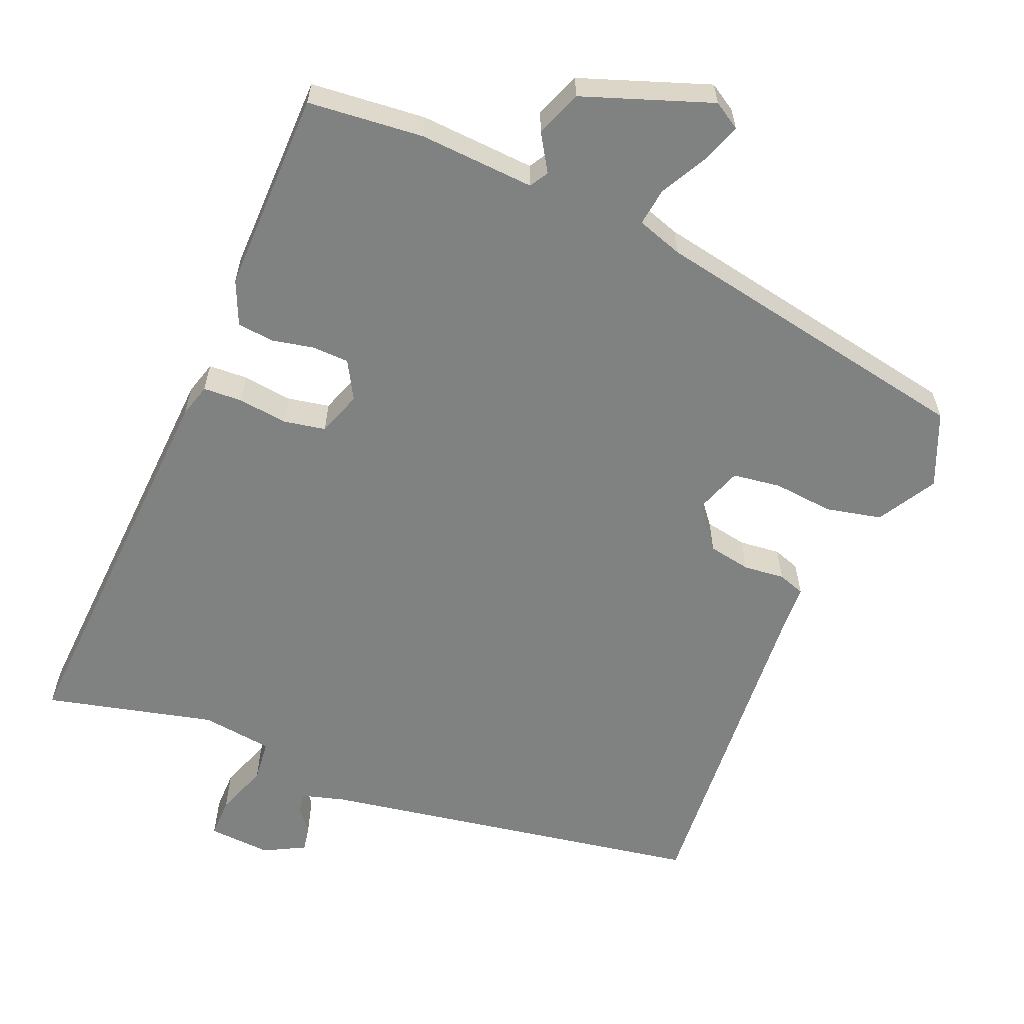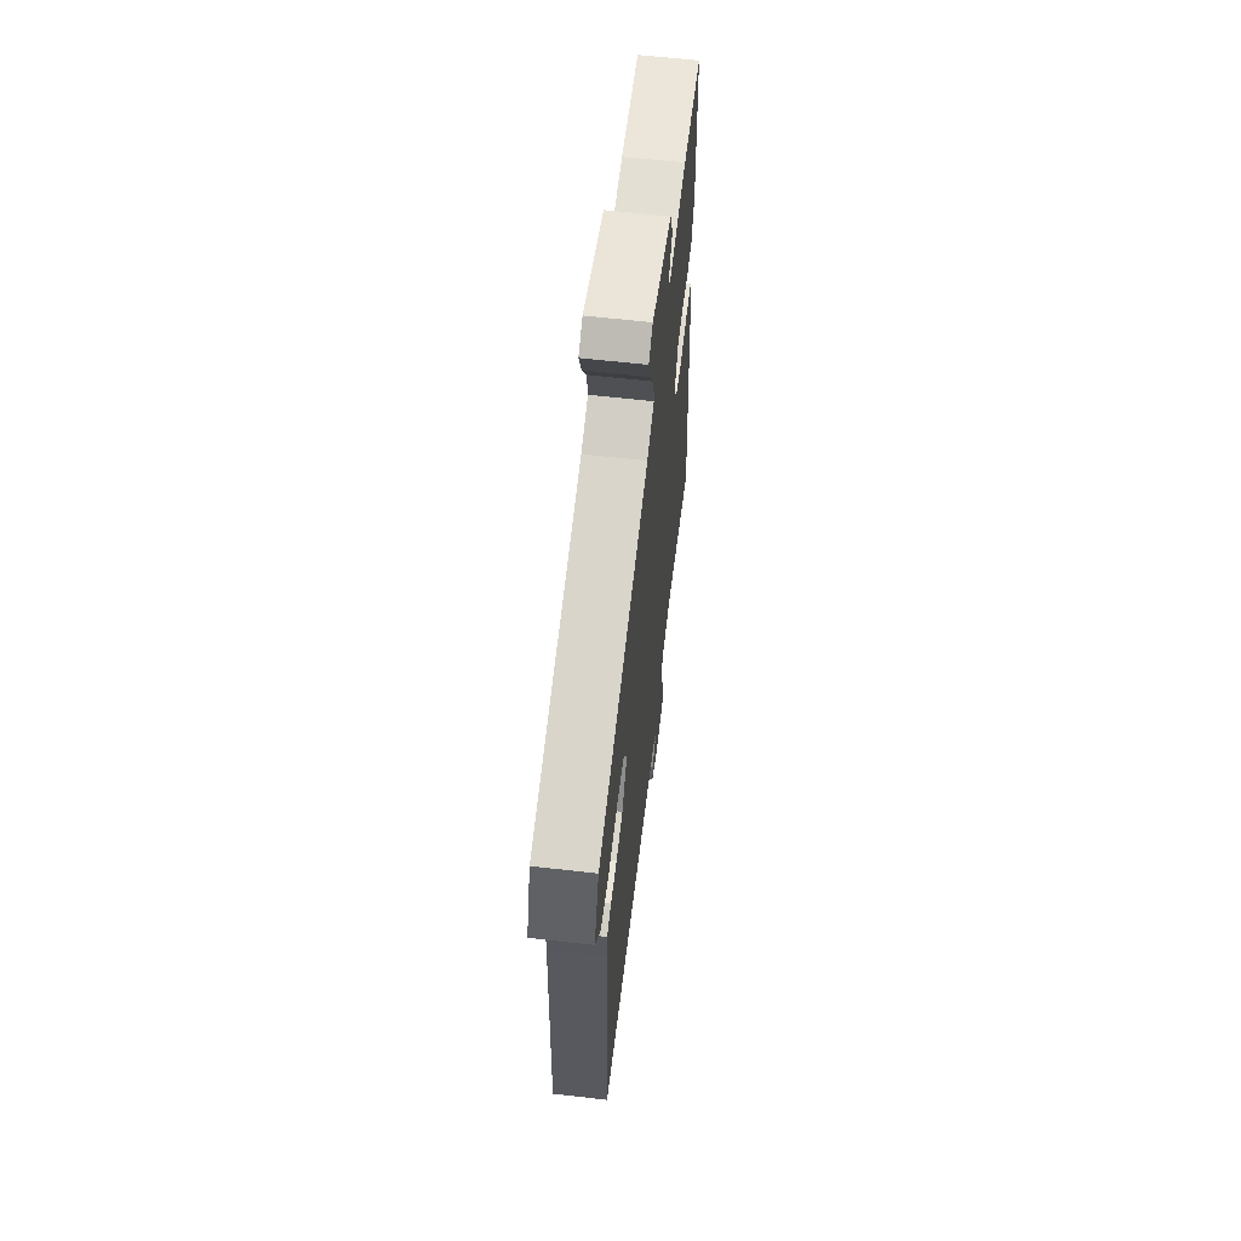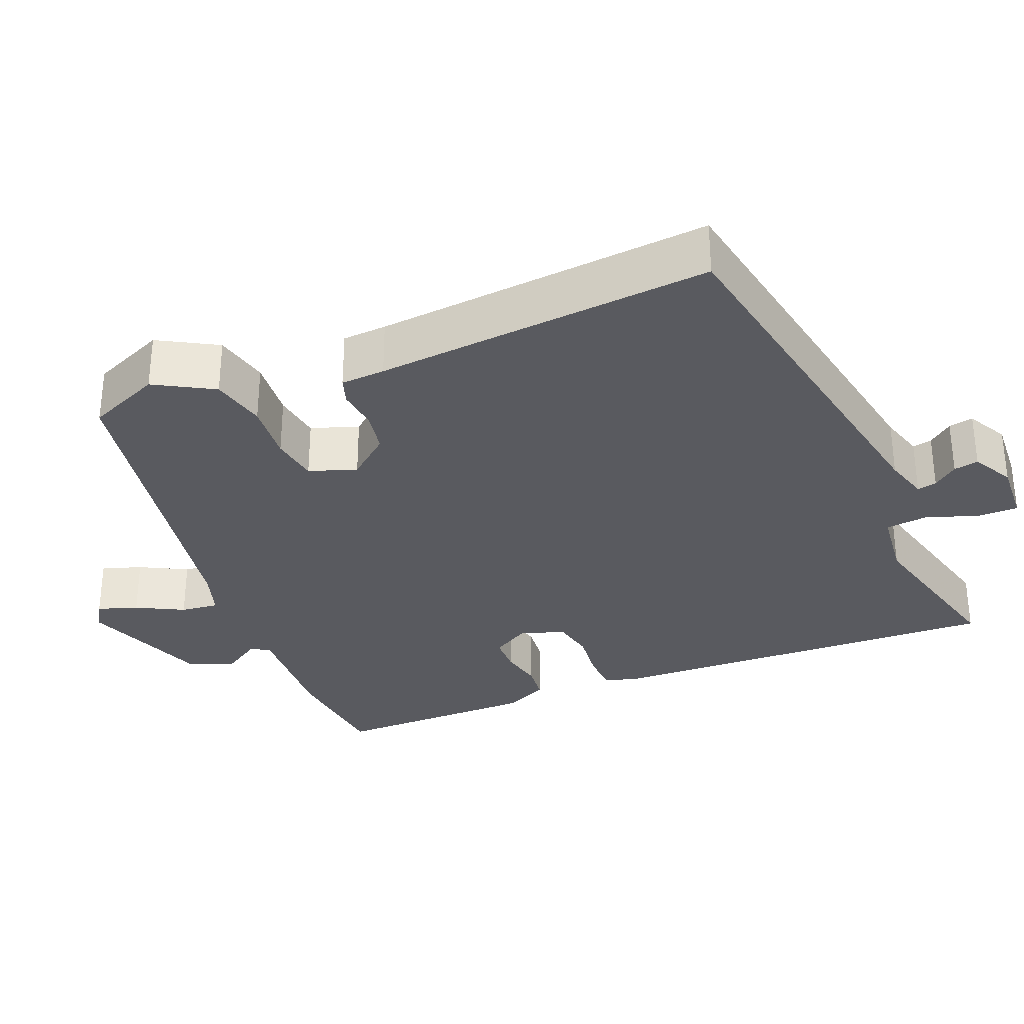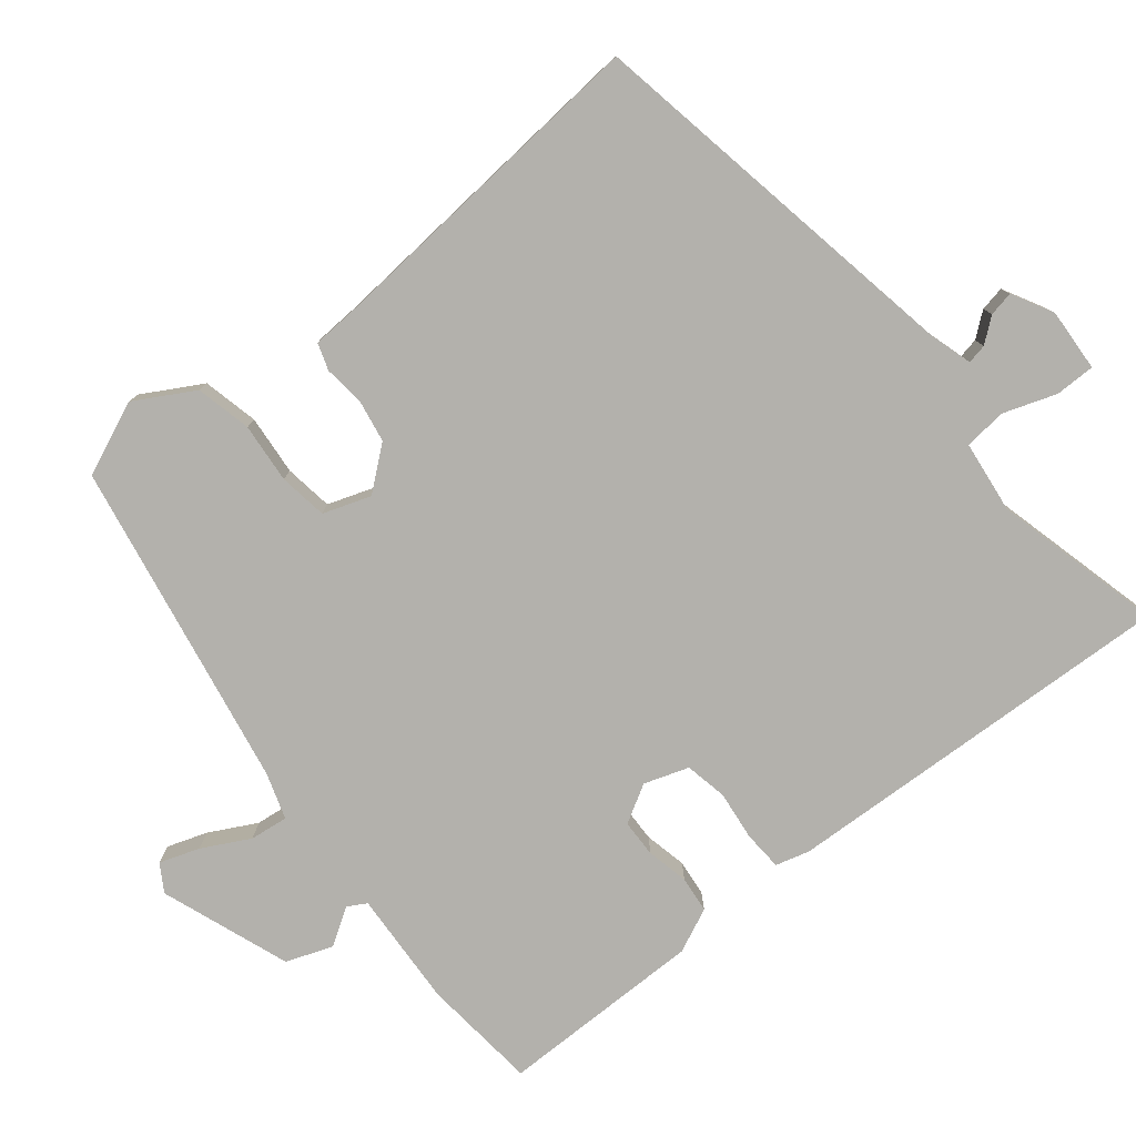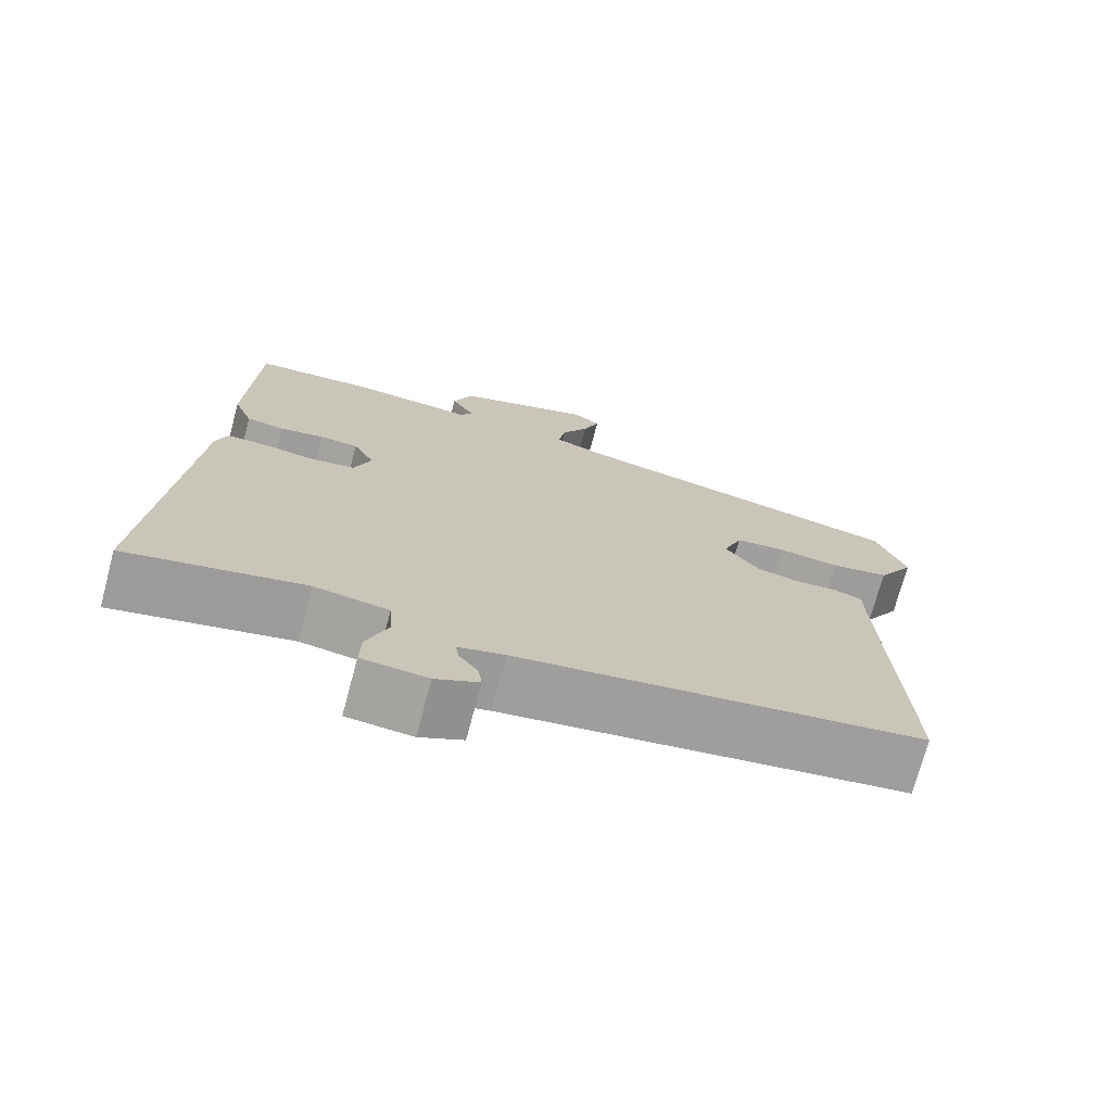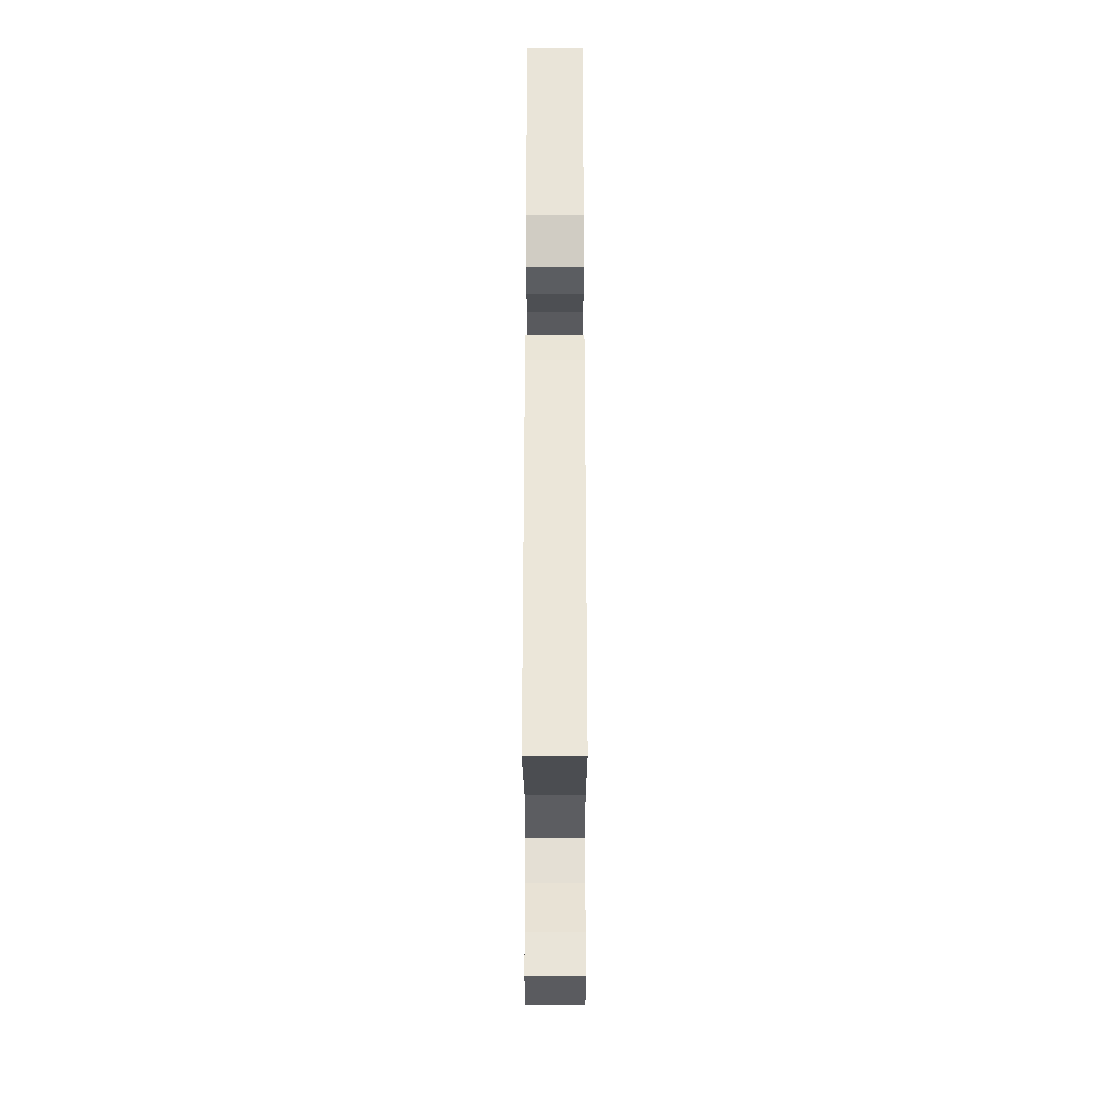
<metadata>
{"format":"obj","ext":"obj","renderer":"f3d","projection":"perspective","resolution":1024,"background":"white","views":[{"elev":-60.3,"azim":-20.9,"up":"+Y"},{"elev":61.7,"azim":96.7,"up":"+Z"},{"elev":-31.9,"azim":114.6,"up":"+Y"},{"elev":-79.0,"azim":131.0,"up":"+Y"},{"elev":-72.6,"azim":-15.0,"up":"+Z"},{"elev":-27.9,"azim":-89.9,"up":"+Z"}]}
</metadata>
<code>
v -0.501 0.07 -0.498
v -0.457 0.07 0.027
v -0.443 0.07 0.071
v -0.391 0.07 0.072
v -0.326 0.07 0.062
v -0.27 0.07 0.071
v -0.248 0.07 0.129
v -0.275 0.07 0.18
v -0.324 0.07 0.183
v -0.38 0.07 0.173
v -0.428 0.07 0.18
v -0.452 0.07 0.239
v -0.441 0.07 0.508
v -0.288 0.07 0.518
v -0.135 0.07 0.504
v -0.12 0.07 0.528
v -0.149 0.07 0.578
v -0.124 0.07 0.638
v 0.048 0.07 0.694
v 0.083 0.07 0.671
v 0.063 0.07 0.619
v 0.028 0.07 0.558
v 0.02 0.07 0.508
v 0.08 0.07 0.486
v 0.511 0.07 0.391
v 0.549 0.07 0.292
v 0.502 0.07 0.216
v 0.428 0.07 0.202
v 0.349 0.07 0.212
v 0.285 0.07 0.205
v 0.261 0.07 0.143
v 0.304 0.07 0.086
v 0.36 0.07 0.074
v 0.414 0.07 0.078
v 0.449 0.07 0.065
v 0.45 0.07 0.006
v 0.47 0.07 -0.444
v -0.043 0.07 -0.517
v -0.102 0.07 -0.532
v -0.098 0.07 -0.558
v -0.074 0.07 -0.591
v -0.069 0.07 -0.624
v -0.124 0.07 -0.651
v -0.207 0.07 -0.643
v -0.205 0.07 -0.59
v -0.178 0.07 -0.521
v -0.182 0.07 -0.465
v -0.276 0.07 -0.45
v -0.501 0 -0.498
v -0.457 0 0.027
v -0.443 0 0.071
v -0.391 0 0.072
v -0.326 0 0.062
v -0.27 0 0.071
v -0.248 0 0.129
v -0.275 0 0.18
v -0.324 0 0.183
v -0.38 0 0.173
v -0.428 0 0.18
v -0.452 0 0.239
v -0.441 0 0.508
v -0.288 0 0.518
v -0.135 0 0.504
v -0.12 0 0.528
v -0.149 0 0.578
v -0.124 0 0.638
v 0.048 0 0.694
v 0.083 0 0.671
v 0.063 0 0.619
v 0.028 0 0.558
v 0.02 0 0.508
v 0.08 0 0.486
v 0.511 0 0.391
v 0.549 0 0.292
v 0.502 0 0.216
v 0.428 0 0.202
v 0.349 0 0.212
v 0.285 0 0.205
v 0.261 0 0.143
v 0.304 0 0.086
v 0.36 0 0.074
v 0.414 0 0.078
v 0.449 0 0.065
v 0.45 0 0.006
v 0.47 0 -0.444
v -0.043 0 -0.517
v -0.102 0 -0.532
v -0.098 0 -0.558
v -0.074 0 -0.591
v -0.069 0 -0.624
v -0.124 0 -0.651
v -0.207 0 -0.643
v -0.205 0 -0.59
v -0.178 0 -0.521
v -0.182 0 -0.465
v -0.276 0 -0.45
f 44 45 46
f 43 44 46
f 42 43 46
f 41 42 46
f 40 41 46
f 39 40 46 47
f 38 39 47
f 36 37 38 47
f 36 47 48
f 35 36 48
f 34 35 48
f 33 34 48
f 27 28 29
f 26 27 29
f 25 26 29
f 24 25 29
f 23 24 29 30
f 20 21 22
f 19 20 22
f 18 19 22
f 17 18 22
f 16 17 22
f 15 16 22 23
f 13 14 15
f 12 13 15
f 11 12 15
f 10 11 15
f 9 10 15
f 15 23 30
f 9 15 30
f 8 9 30
f 3 4 5
f 2 3 5
f 1 2 5
f 48 1 5
f 48 5 6
f 33 48 6
f 32 33 6
f 7 8 30 31
f 6 7 31 32
f 94 93 92
f 94 92 91
f 94 91 90
f 94 90 89
f 94 89 88
f 95 94 88 87
f 95 87 86
f 95 86 85 84
f 96 95 84
f 96 84 83
f 96 83 82
f 96 82 81
f 77 76 75
f 77 75 74
f 77 74 73
f 77 73 72
f 78 77 72 71
f 70 69 68
f 70 68 67
f 70 67 66
f 70 66 65
f 70 65 64
f 71 70 64 63
f 63 62 61
f 63 61 60
f 63 60 59
f 63 59 58
f 63 58 57
f 78 71 63
f 78 63 57
f 78 57 56
f 53 52 51
f 53 51 50
f 53 50 49
f 53 49 96
f 54 53 96
f 54 96 81
f 54 81 80
f 79 78 56 55
f 80 79 55 54
f 1 49 50 2
f 2 50 51 3
f 3 51 52 4
f 4 52 53 5
f 5 53 54 6
f 6 54 55 7
f 7 55 56 8
f 8 56 57 9
f 9 57 58 10
f 10 58 59 11
f 11 59 60 12
f 12 60 61 13
f 13 61 62 14
f 14 62 63 15
f 15 63 64 16
f 16 64 65 17
f 17 65 66 18
f 18 66 67 19
f 19 67 68 20
f 20 68 69 21
f 21 69 70 22
f 22 70 71 23
f 23 71 72 24
f 24 72 73 25
f 25 73 74 26
f 26 74 75 27
f 27 75 76 28
f 28 76 77 29
f 29 77 78 30
f 30 78 79 31
f 31 79 80 32
f 32 80 81 33
f 33 81 82 34
f 34 82 83 35
f 35 83 84 36
f 36 84 85 37
f 37 85 86 38
f 38 86 87 39
f 39 87 88 40
f 40 88 89 41
f 41 89 90 42
f 42 90 91 43
f 43 91 92 44
f 44 92 93 45
f 45 93 94 46
f 46 94 95 47
f 47 95 96 48
f 48 96 49 1

</code>
